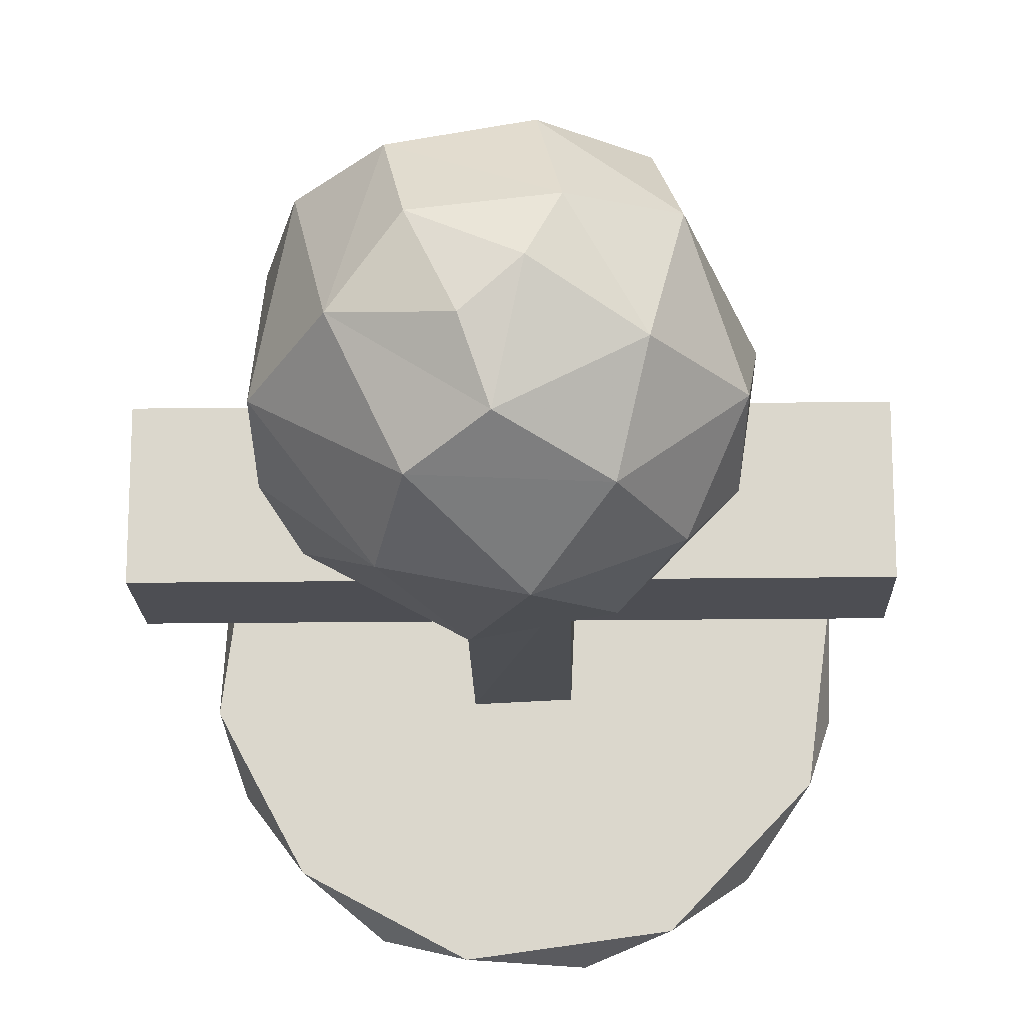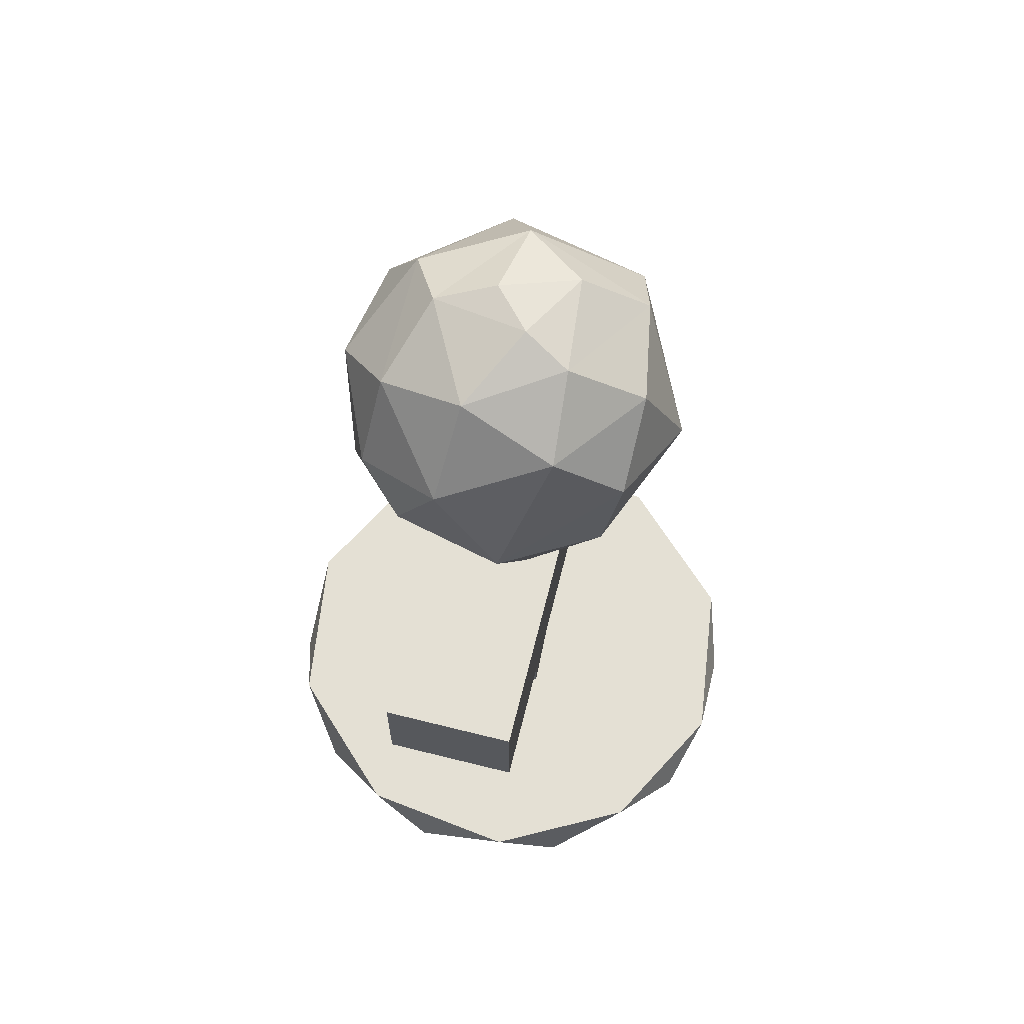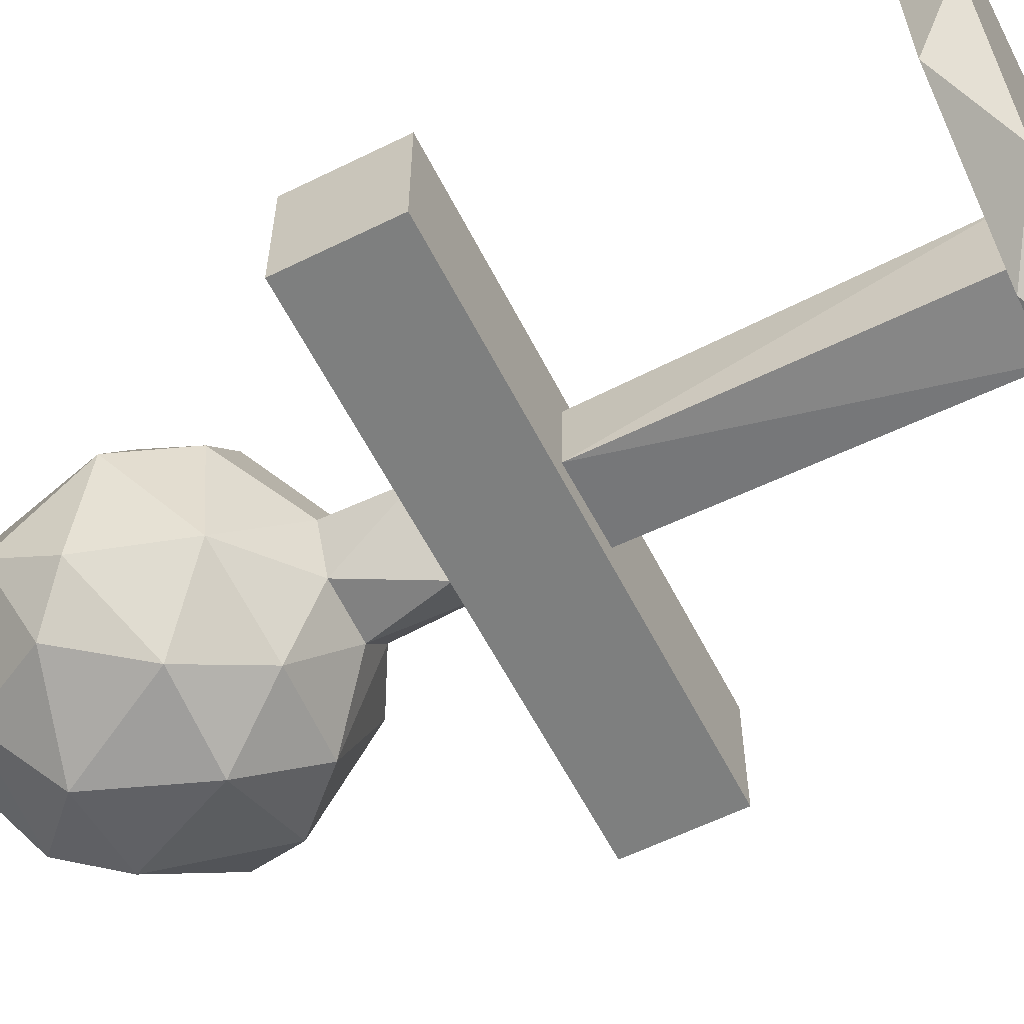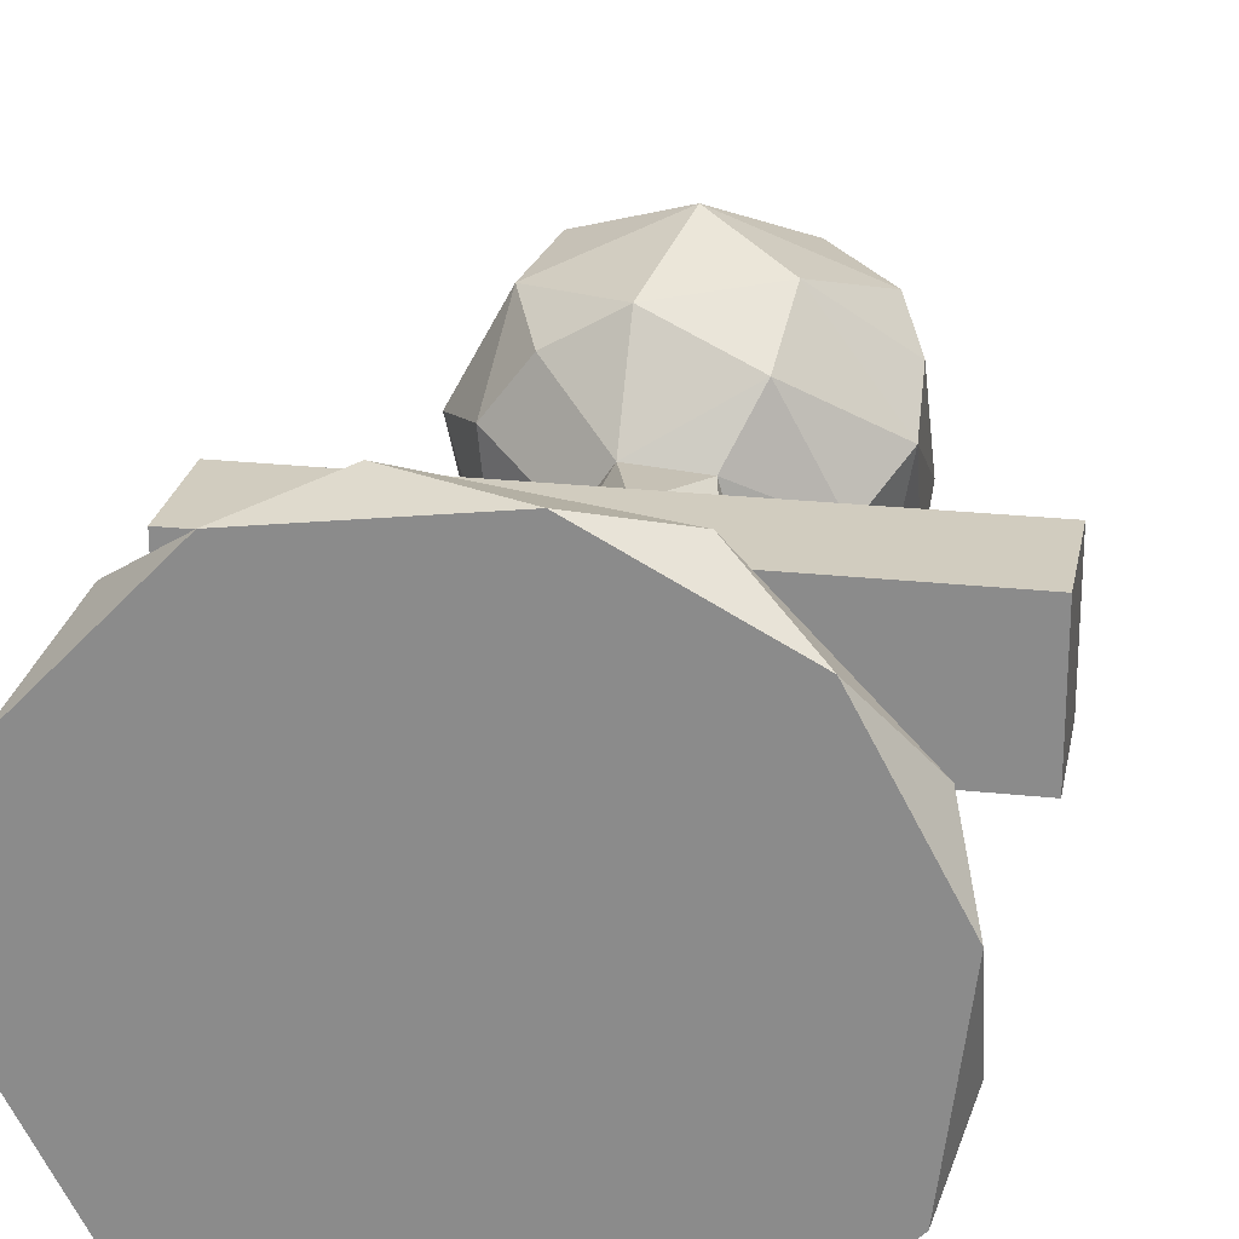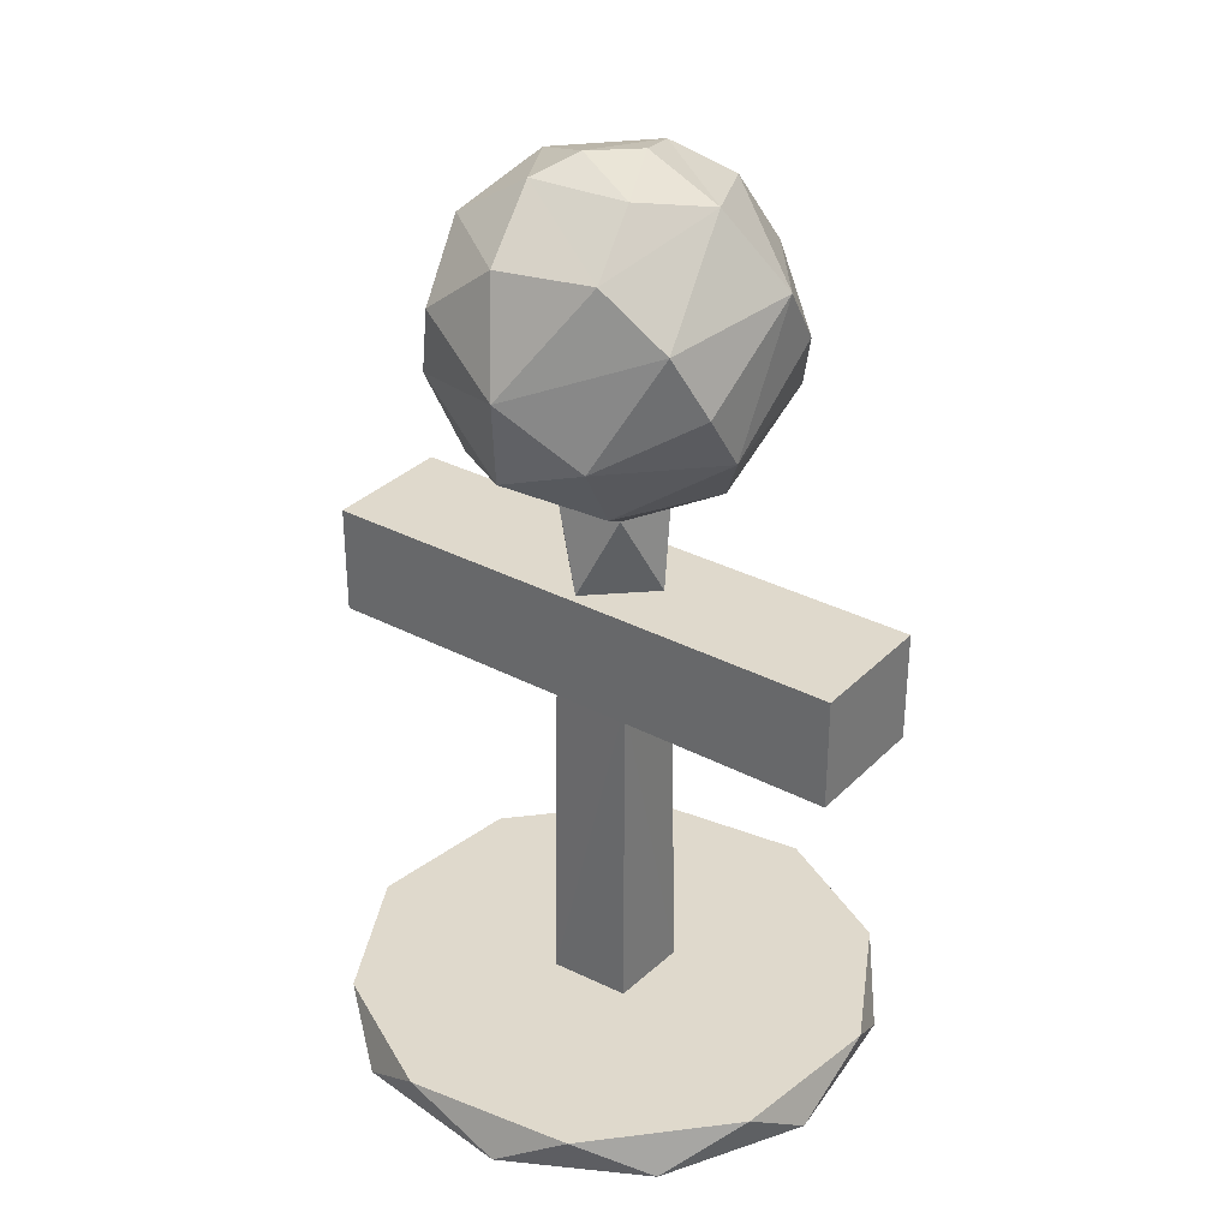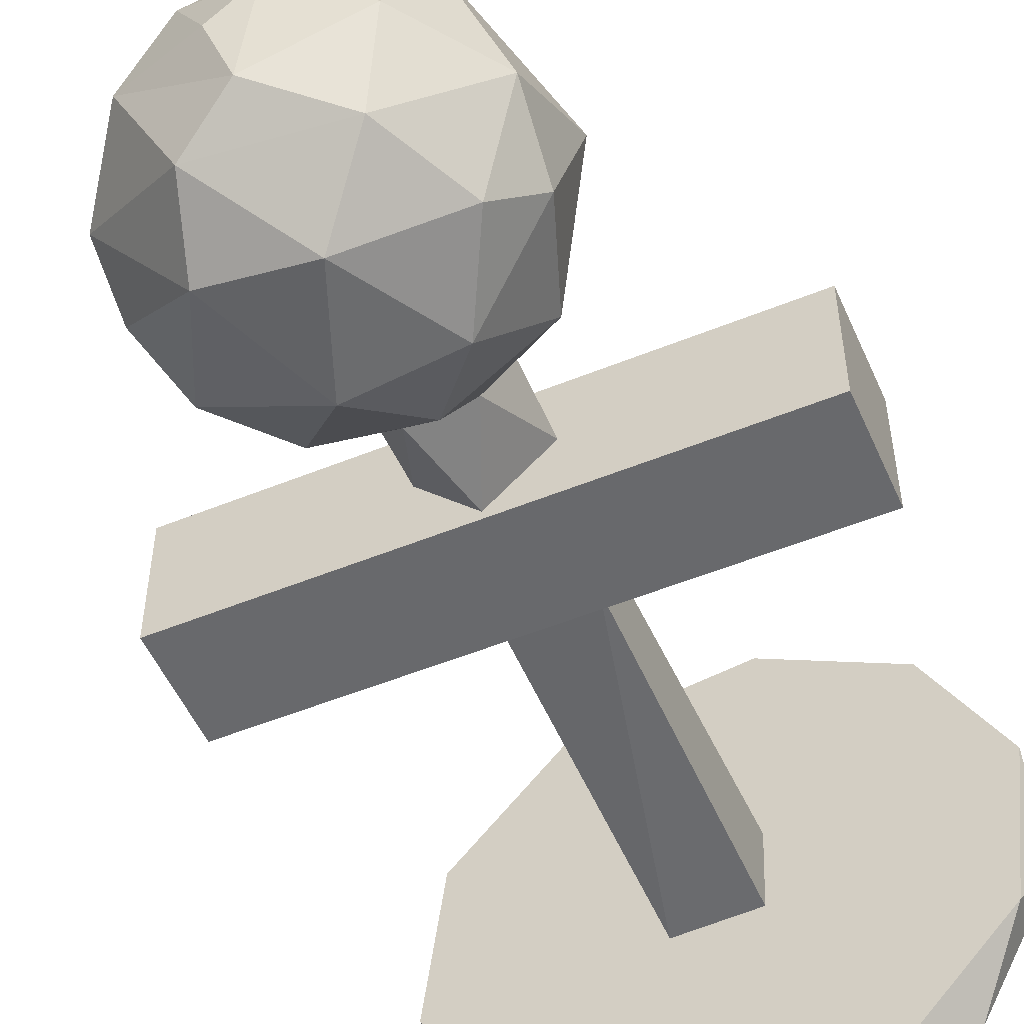
<metadata>
{"format":"obj","ext":"obj","renderer":"f3d","projection":"perspective","resolution":1024,"background":"white","views":[{"elev":-17.4,"azim":-178.4,"up":"+Z"},{"elev":66.0,"azim":-75.9,"up":"+Y"},{"elev":-59.6,"azim":-63.1,"up":"+Z"},{"elev":24.1,"azim":10.4,"up":"+Z"},{"elev":32.3,"azim":36.4,"up":"+Y"},{"elev":-52.8,"azim":-156.4,"up":"+Z"}]}
</metadata>
<code>
v 0.596 0.6 -0.112
v 0.548 0.5 -0.2598
v 0.596 0.5 0.112
v -0.596 0.5 -0.112
v -0.548 0.6 -0.2598
v -0.596 0.6 0.112
v -0.112 0.5 -0.596
v -0.2766 0.6 -0.5429
v 0.112 0.6 -0.596
v 0.112 0.5 0.596
v 0.2766 0.6 0.5429
v -0.112 0.6 0.596
v 0.4272 0.5 0.4272
v 0.2766 0.5 -0.5429
v 0.4272 0.6 -0.4272
v -0.4272 0.5 -0.4272
v 0.09708 0.6 -0.09708
v 0.548 0.6 0.2598
v 0.08887 0.6 0.08887
v -0.08887 0.6 -0.08887
v -0.09708 0.6 0.09708
v -0.4272 0.6 0.4272
v -0.2766 0.5 0.5429
v -0.548 0.5 0.2598
v 0.09708 1.4 0.09708
v 0.08887 1.4 -0.08887
v 0.1237 1.839 -0.02334
v 0.1302 1.65 0.004934
v -0.1302 1.65 -0.004934
v -0.1278 1.841 0.01171
v 0.004934 1.65 -0.1302
v 0.08673 1.843 0.09949
v 0.05699 1.841 -0.1141
v -0.09708 1.4 -0.09708
v -0.07722 1.842 -0.101
v -0.08887 1.4 0.08887
v -0.004934 1.65 0.1302
v -0.05993 1.841 0.1117
v -0.3582 2.34 -0.0811
v -0.2158 2.516 -0.05484
v 0.2316 2.514 -0.01648
v 0.1575 2.436 0.2678
v 0.2944 2.32 0.2319
v -0.2693 2.139 0.2693
v -0.2947 1.969 0.1058
v 0.3476 2.219 -0.1715
v 0.3533 2.347 -0.08575
v 0.3533 2.053 0.08575
v 0.2944 2.08 -0.2319
v 0.1705 2.325 -0.325
v 0.04762 2.08 -0.3664
v -0.2669 2.439 0.1551
v -0.09746 2.546 0.1441
v -0.3814 2.123 0.06158
v -0.2258 2.301 0.303
v 0.1686 1.95 -0.2438
v 0.3476 2.181 0.1715
v -0.2669 1.961 -0.1551
v 0.1219 2.543 0.1219
v -0.1706 2.075 -0.325
v -0.2693 2.261 -0.2693
v 1e-06 2.2 0.3903
v -0.05941 1.973 0.308
v -0.05941 2.427 0.308
v -0.3476 2.181 -0.1715
v -0.2026 1.964 0.2271
v -0.04762 2.32 -0.3664
v -0.1685 2.45 -0.2438
v 0.1505 1.926 0.2258
v 0 2.547 -0.1708
v 0.04596 2.579 -0.04134
v 0.1223 2.481 -0.2401
v -0.04985 1.93 -0.2654
v 0.1706 2.075 0.325
v 0.2725 1.925 -0
v -0.04595 2.579 0.04135
v -0.625 1.4 0.15
v -0.625 1.65 -0.15
v -0.625 1.4 -0.15
v -0.625 1.65 0.15
v 0.625 1.65 -0.15
v 0.625 1.65 0.15
v 0.625 1.4 -0.15
v 0.625 1.4 0.15
f 2 1 3
f 5 4 6
f 7 8 9
f 10 11 12
f 11 10 13
f 14 9 15
f 1 2 15
f 9 14 7
f 8 16 5
f 4 5 16
f 17 1 15
f 1 17 18
f 19 18 17
f 17 15 9
f 9 20 17
f 8 20 9
f 5 20 8
f 18 19 11
f 21 11 19
f 21 12 11
f 21 22 12
f 20 5 21
f 6 21 5
f 21 6 22
f 8 7 16
f 18 3 1
f 13 2 3
f 13 14 2
f 10 14 13
f 10 7 14
f 23 7 10
f 23 16 7
f 24 16 23
f 24 4 16
f 14 15 2
f 11 13 18
f 6 24 22
f 24 6 4
f 3 18 13
f 12 23 10
f 23 22 24
f 23 12 22
f 25 17 26
f 21 34 20
f 17 34 26
f 25 21 19
f 31 33 28
f 27 28 33
f 34 17 20
f 33 31 35
f 34 21 36
f 29 35 31
f 29 30 35
f 17 25 19
f 32 28 27
f 37 38 29
f 21 25 36
f 38 37 32
f 30 29 38
f 28 32 37
f 68 39 40
f 48 49 46
f 46 47 48
f 50 49 51
f 40 52 53
f 52 54 55
f 30 58 35
f 61 65 39
f 52 55 64
f 65 60 58
f 67 61 68
f 67 51 60
f 64 55 62
f 57 48 47
f 50 67 72
f 73 60 51
f 66 45 30
f 47 43 57
f 57 43 74
f 74 63 69
f 74 69 48
f 48 69 75
f 74 43 62
f 72 68 70
f 50 72 47
f 51 67 50
f 67 68 72
f 41 72 70
f 46 49 50
f 68 61 39
f 75 56 49
f 48 75 49
f 35 58 73
f 47 41 43
f 76 40 53
f 76 53 59
f 64 62 42
f 41 42 43
f 57 74 48
f 69 63 38
f 43 42 62
f 62 44 63
f 74 62 63
f 47 72 41
f 60 61 67
f 75 32 27
f 45 54 58
f 52 39 54
f 65 61 60
f 58 60 73
f 40 39 52
f 68 40 70
f 41 59 42
f 44 54 45
f 55 44 62
f 30 45 58
f 63 44 66
f 66 44 45
f 59 53 42
f 70 76 71
f 76 70 40
f 56 73 51
f 56 27 33
f 75 27 56
f 69 32 75
f 35 73 33
f 65 54 39
f 56 51 49
f 41 71 59
f 54 44 55
f 53 64 42
f 63 66 38
f 53 52 64
f 46 50 47
f 56 33 73
f 58 54 65
f 66 30 38
f 70 71 41
f 59 71 76
f 69 38 32
f 77 78 79
f 78 77 80
f 81 28 82
f 81 31 28
f 31 78 29
f 78 31 81
f 37 82 28
f 80 29 78
f 29 80 37
f 37 80 82
f 82 83 81
f 83 82 84
f 83 78 81
f 78 83 79
f 84 25 83
f 36 77 34
f 25 77 36
f 77 25 84
f 26 83 25
f 34 83 26
f 79 34 77
f 34 79 83
f 77 82 80
f 82 77 84

</code>
